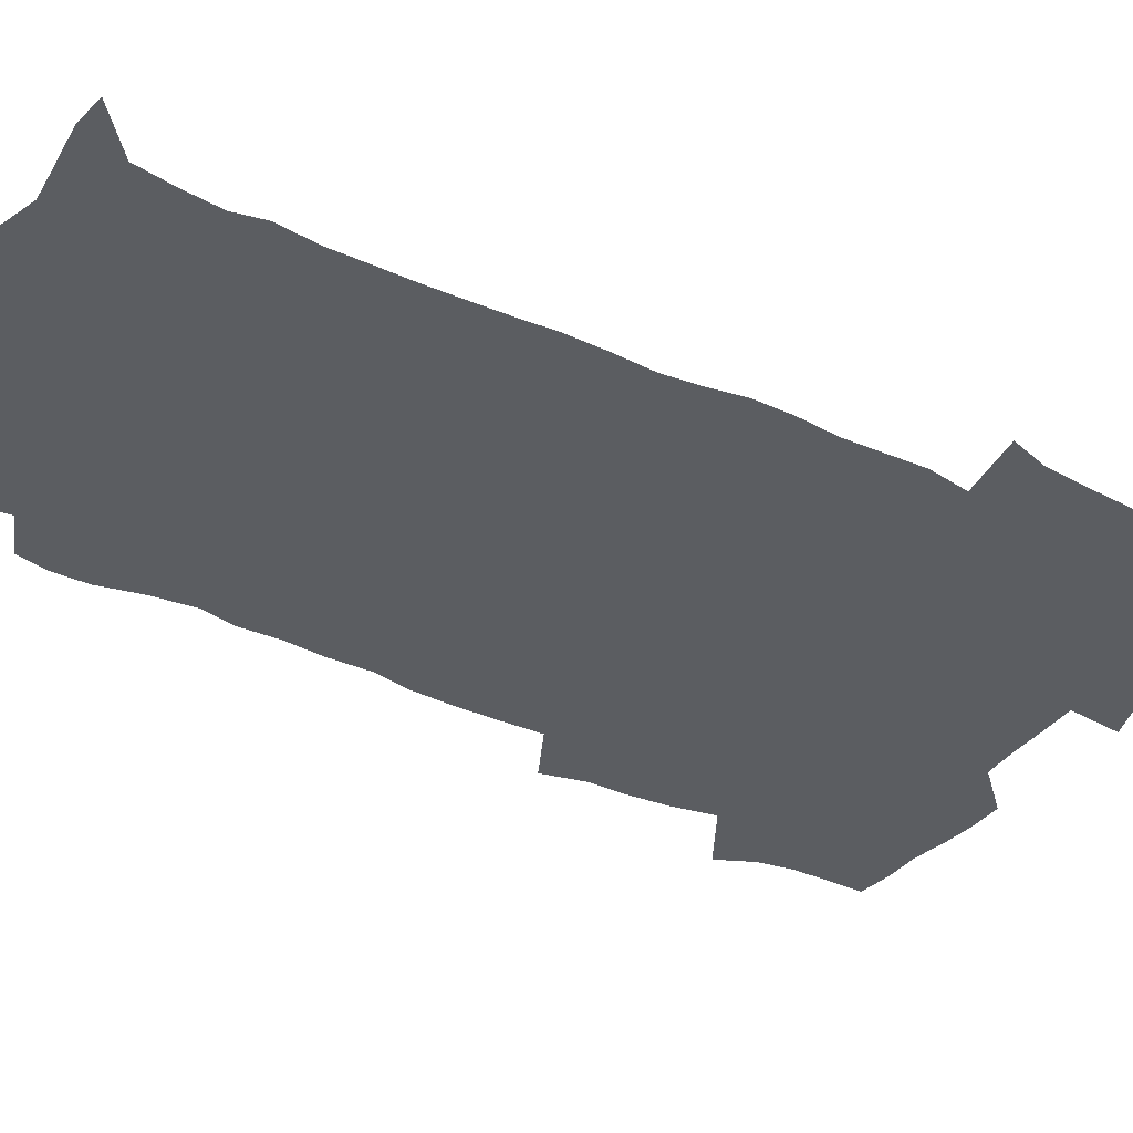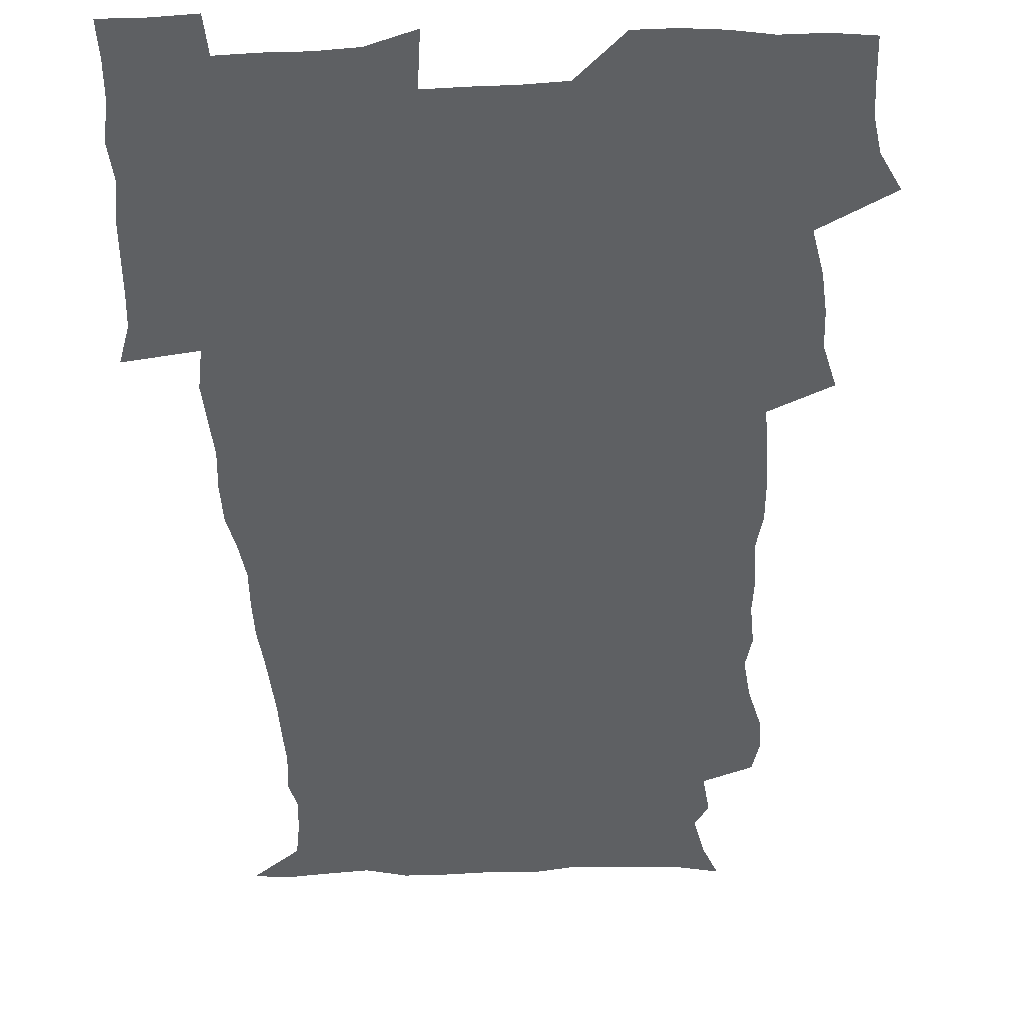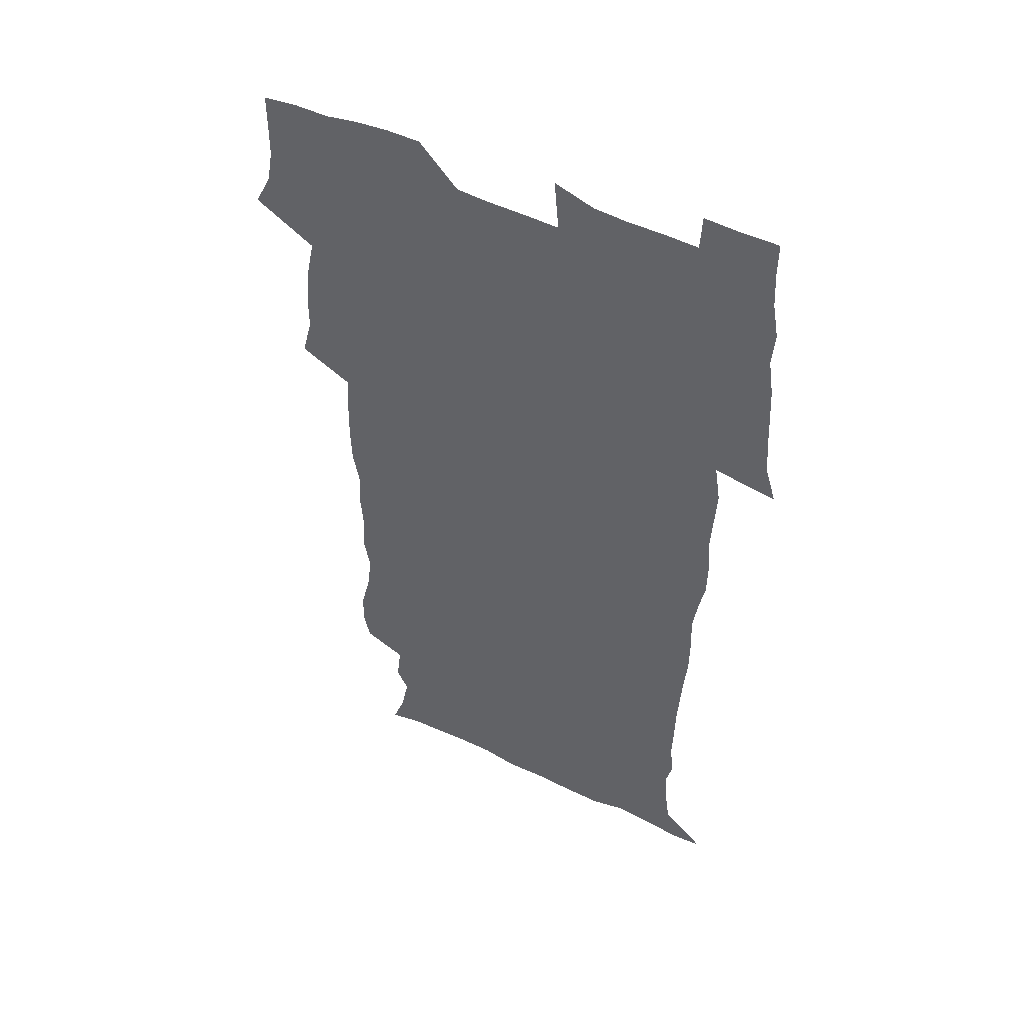
<metadata>
{"format":"obj","ext":"obj","renderer":"f3d","projection":"perspective","resolution":1024,"background":"white","views":[{"elev":-35.5,"azim":57.5,"up":"+Z"},{"elev":-42.5,"azim":-177.8,"up":"+Z"},{"elev":49.8,"azim":27.7,"up":"+Y"}]}
</metadata>
<code>
v 470.7 525.4 0
v 477.9 540.1 0
v 480.5 554.8 0
v 480.7 569.6 0
v 480.7 584.3 0
v 486.8 441.9 0
v 491.3 459.7 0
v 491.4 475 0
v 493 491.4 0
v 496.7 509.7 0
v 497.7 524.4 0
v 496.5 539.4 0
v 497.2 554 0
v 498.2 568 0
v 495.2 585.9 0
v 509.2 237.6 0
v 506.4 250.3 0
v 506.7 264.7 0
v 511.1 282.4 0
v 513.2 299.4 0
v 510.5 312.8 0
v 511.5 330.1 0
v 510.4 345.7 0
v 511.1 363.6 0
v 508.3 378.5 0
v 507.8 395 0
v 508.2 412.3 0
v 509 430.3 0
v 508 446.1 0
v 510 462.7 0
v 508.2 477.3 0
v 510.9 494 0
v 512.3 509.6 0
v 512.9 524.4 0
v 511 539.5 0
v 513.9 553.9 0
v 512.4 569.2 0
v 510.3 585.8 0
v 521.3 169.7 0
v 526.6 184.2 0
v 530.4 202.5 0
v 525.1 212.2 0
v 527.2 229.5 0
v 528.9 246.9 0
v 532 264.6 0
v 532.1 279.8 0
v 531.4 294.2 0
v 531.7 309.6 0
v 530.2 324 0
v 529.8 339.5 0
v 529 354.7 0
v 529 370.9 0
v 528.2 386.4 0
v 527.1 401.7 0
v 526.3 417.3 0
v 527.6 434.3 0
v 526.7 449.3 0
v 527.7 465.2 0
v 526.7 479.9 0
v 528.9 495.8 0
v 527.8 510.3 0
v 527.8 525 0
v 528.6 539.6 0
v 528.3 554.2 0
v 526.7 570.2 0
v 524.5 588.1 0
v 536.2 173.1 0
v 536.4 183.1 0
v 544.2 207.8 0
v 543.5 221.8 0
v 544.2 237.3 0
v 547 255.2 0
v 547.6 270.5 0
v 547.6 285.5 0
v 547.9 300.9 0
v 546.7 314.7 0
v 545.7 329.3 0
v 547.7 347.2 0
v 545.9 360.5 0
v 545.3 375.7 0
v 544.9 391 0
v 543.8 405.7 0
v 543.4 421 0
v 542.5 435.8 0
v 543.1 451.5 0
v 543.5 466.8 0
v 543.7 481.7 0
v 543.8 496.4 0
v 543.8 510.8 0
v 544.4 525.1 0
v 544.1 539.2 0
v 544 553 0
v 541.1 571 0
v 538.6 589.3 0
v 548.3 173.7 0
v 554.1 192.1 0
v 558.3 211.5 0
v 560.4 228.7 0
v 562.2 245.6 0
v 562.5 260.3 0
v 562 274.4 0
v 562.2 289.4 0
v 561.6 303.7 0
v 561 318.1 0
v 560.7 333.2 0
v 560.3 347.4 0
v 560.7 363.6 0
v 560.3 378.6 0
v 559.4 393 0
v 560.1 409.2 0
v 559.2 423.4 0
v 558.9 438.2 0
v 558.7 453.1 0
v 559.1 468.2 0
v 559.3 482.8 0
v 559.1 497 0
v 559 511.2 0
v 558.9 525.2 0
v 558.8 539.2 0
v 558 553.6 0
v 555.9 570.3 0
v 553.1 589.1 0
v 563 174.7 0
v 568.9 193.9 0
v 573.7 216.4 0
v 575 232.2 0
v 575.5 247.2 0
v 575.8 262.2 0
v 576 277.3 0
v 575.5 291.1 0
v 575.1 305.4 0
v 575.2 320.8 0
v 575.2 335.8 0
v 575.1 350.6 0
v 575.6 366.8 0
v 574.8 380.7 0
v 573.5 394.4 0
v 574 409.9 0
v 573.3 423.9 0
v 574 440.1 0
v 573.6 454.3 0
v 573.5 468.7 0
v 573.4 483 0
v 573.3 497.2 0
v 573.5 511.4 0
v 573.6 525.4 0
v 573.4 539.2 0
v 572.2 554.3 0
v 570 571.2 0
v 579.2 174.8 0
v 582.1 189.5 0
v 586.7 215.4 0
v 588.5 234.1 0
v 589.1 249.4 0
v 588.7 262.3 0
v 589.2 278.4 0
v 588.8 292.2 0
v 588.7 307.1 0
v 589 322.9 0
v 588.8 336.8 0
v 588.4 349.6 0
v 588.9 367.8 0
v 589.1 382.7 0
v 588.2 396.2 0
v 588 410.5 0
v 587 424 0
v 587.9 440.4 0
v 587.9 454.9 0
v 587.7 469.1 0
v 587.8 483.4 0
v 587.8 497.6 0
v 588 511.7 0
v 587.6 525.7 0
v 587.5 539.5 0
v 586.7 554.3 0
v 585.4 570.3 0
v 594.7 171.9 0
v 598.4 194.1 0
v 600.4 215.6 0
v 601.6 234.5 0
v 601.9 249.5 0
v 601.6 262.4 0
v 602.2 279.1 0
v 602.1 293 0
v 602.2 308.4 0
v 602.1 322.3 0
v 602.2 336.6 0
v 602.4 351.9 0
v 602.3 366.7 0
v 602.3 383.3 0
v 602.2 397 0
v 602 411.4 0
v 601.7 425.6 0
v 601.8 440.2 0
v 602 455.5 0
v 602.1 469.8 0
v 601.9 483.6 0
v 602 498 0
v 602.2 512 0
v 601.9 525.8 0
v 601.5 540.2 0
v 601.2 554.5 0
v 600.4 570.2 0
v 611.8 172.7 0
v 613.7 196.6 0
v 614.2 214.3 0
v 614.7 233.6 0
v 614.8 249.9 0
v 615.1 264 0
v 615.4 278 0
v 615.5 293.9 0
v 615.4 308.3 0
v 615.3 323.3 0
v 615.5 335.4 0
v 616 353.5 0
v 615.9 367.8 0
v 616.1 381.8 0
v 615.9 397.2 0
v 615.8 411.2 0
v 615.8 426.3 0
v 615.9 440.3 0
v 615.8 455.8 0
v 615.9 469.7 0
v 615.9 483.7 0
v 616 497.9 0
v 616 512 0
v 615.9 525.9 0
v 616 539.8 0
v 615.7 554.6 0
v 615.3 569.7 0
v 613.3 591.9 0
v 628.7 171.8 0
v 628.3 196.6 0
v 628.1 216.2 0
v 628.1 232.4 0
v 628.1 247.8 0
v 628.2 262.4 0
v 629 275.9 0
v 628.5 294.1 0
v 628.6 308.4 0
v 628.9 322.3 0
v 629.3 338.5 0
v 629.3 353.5 0
v 629.4 367.7 0
v 629.7 381.8 0
v 629.6 396.9 0
v 629.7 411.3 0
v 630 425.5 0
v 629.9 440.5 0
v 629.9 455.1 0
v 629.8 469.6 0
v 629.8 483.7 0
v 630.3 497.6 0
v 629.9 512.1 0
v 630.1 526.1 0
v 630 540.1 0
v 630 554.5 0
v 629.8 570.4 0
v 630.4 585.9 0
v 645.2 171.7 0
v 643.3 194.6 0
v 641.7 215.4 0
v 641.2 232.1 0
v 641.8 245.6 0
v 642.6 258.5 0
v 642.2 275.8 0
v 642.2 291.2 0
v 641.9 307 0
v 642.8 320.3 0
v 642.5 337.5 0
v 642.8 352.1 0
v 643 366.8 0
v 643.5 380.9 0
v 644 395.3 0
v 644 410.3 0
v 644 425.3 0
v 644.3 439.6 0
v 644.3 454.4 0
v 644.2 469 0
v 644.5 483.3 0
v 644.4 497.7 0
v 644.8 511.7 0
v 644.3 526.3 0
v 644.3 540.3 0
v 644.5 554.8 0
v 644.7 570.7 0
v 645.4 584.9 0
v 660.6 175.8 0
v 658.1 193.7 0
v 655.6 213.3 0
v 654.9 229.4 0
v 655.3 243.9 0
v 655.2 259.6 0
v 656.2 273 0
v 655.6 289.4 0
v 656.2 303.9 0
v 656 320 0
v 657 334.1 0
v 657.5 348.8 0
v 657.5 364.2 0
v 657.3 379.6 0
v 658.5 393.7 0
v 658.6 408.8 0
v 658.6 423.9 0
v 658.8 438.8 0
v 658.8 453.6 0
v 659 468.2 0
v 659.1 482.8 0
v 658.4 497.6 0
v 658.9 511.7 0
v 658.9 526.1 0
v 659.1 540.5 0
v 659.2 555 0
v 659.6 569.9 0
v 660.1 585 0
v 676.3 174.2 0
v 674.2 189.3 0
v 671 208.3 0
v 669.8 224.7 0
v 669.9 239.6 0
v 669.8 254.8 0
v 670.2 269.6 0
v 669.9 285.4 0
v 670.4 300.3 0
v 670.2 316.4 0
v 671.1 331 0
v 671.9 345.8 0
v 672 361.3 0
v 673.4 375.6 0
v 675.6 389.6 0
v 674.4 406.1 0
v 675.2 421 0
v 674.5 436.9 0
v 675.2 451.8 0
v 674.9 467 0
v 675 481.7 0
v 674.6 496.5 0
v 673.5 511.4 0
v 674.6 525.7 0
v 673.3 540.8 0
v 673.7 554.8 0
v 674.1 569 0
v 674.9 584.4 0
v 675.7 599.8 0
v 692 172.3 0
v 687.1 190.1 0
v 685 205.4 0
v 683.8 220.6 0
v 686.6 232.5 0
v 685.1 249 0
v 685.7 263.5 0
v 686 278.7 0
v 686.8 293.5 0
v 687.8 308.5 0
v 689.2 323.2 0
v 689.3 339.1 0
v 688.8 355.7 0
v 690.7 370.3 0
v 693.5 384.6 0
v 693.8 400.4 0
v 692.6 417.4 0
v 693.6 433 0
v 694.5 448.7 0
v 692 465.5 0
v 692.8 479.7 0
v 693.7 494.1 0
v 691.2 509.8 0
v 691.5 524.5 0
v 689.8 539.9 0
v 689.1 554.5 0
v 688.7 568.9 0
v 690 583.6 0
v 690.9 598.9 0
v 705.3 173.6 0
v 718.7 461.2 0
v 714 477 0
v 712.9 491.7 0
v 712.2 506.8 0
v 711.4 521.9 0
v 709.1 538 0
v 710.3 553.1 0
v 707.6 568.8 0
v 706.8 583.9 0
v 706.9 599 0
f 10 11 1
f 1 11 2
f 11 12 2
f 2 12 3
f 12 13 3
f 3 13 4
f 13 14 4
f 4 14 5
f 14 15 5
f 28 29 6
f 6 29 7
f 29 30 7
f 7 30 8
f 30 31 8
f 8 31 9
f 31 32 9
f 9 32 10
f 32 33 10
f 10 33 11
f 33 34 11
f 11 34 12
f 34 35 12
f 12 35 13
f 35 36 13
f 13 36 14
f 36 37 14
f 14 37 15
f 37 38 15
f 43 44 16
f 16 44 17
f 44 45 17
f 17 45 18
f 45 46 18
f 18 46 19
f 46 47 19
f 19 47 20
f 47 48 20
f 20 48 21
f 48 49 21
f 21 49 22
f 49 50 22
f 22 50 23
f 50 51 23
f 23 51 24
f 51 52 24
f 24 52 25
f 52 53 25
f 25 53 26
f 53 54 26
f 26 54 27
f 54 55 27
f 27 55 28
f 55 56 28
f 28 56 29
f 56 57 29
f 29 57 30
f 57 58 30
f 30 58 31
f 58 59 31
f 31 59 32
f 59 60 32
f 32 60 33
f 60 61 33
f 33 61 34
f 61 62 34
f 34 62 35
f 62 63 35
f 35 63 36
f 63 64 36
f 36 64 37
f 64 65 37
f 37 65 38
f 65 66 38
f 39 67 40
f 67 68 40
f 40 68 41
f 68 69 41
f 41 69 42
f 69 70 42
f 42 70 43
f 70 71 43
f 43 71 44
f 71 72 44
f 44 72 45
f 72 73 45
f 45 73 46
f 73 74 46
f 46 74 47
f 74 75 47
f 47 75 48
f 75 76 48
f 48 76 49
f 76 77 49
f 49 77 50
f 77 78 50
f 50 78 51
f 78 79 51
f 51 79 52
f 79 80 52
f 52 80 53
f 80 81 53
f 53 81 54
f 81 82 54
f 54 82 55
f 82 83 55
f 55 83 56
f 83 84 56
f 56 84 57
f 84 85 57
f 57 85 58
f 85 86 58
f 58 86 59
f 86 87 59
f 59 87 60
f 87 88 60
f 60 88 61
f 88 89 61
f 61 89 62
f 89 90 62
f 62 90 63
f 90 91 63
f 63 91 64
f 91 92 64
f 64 92 65
f 92 93 65
f 65 93 66
f 93 94 66
f 67 95 68
f 95 96 68
f 68 96 69
f 96 97 69
f 69 97 70
f 97 98 70
f 70 98 71
f 98 99 71
f 71 99 72
f 99 100 72
f 72 100 73
f 100 101 73
f 73 101 74
f 101 102 74
f 74 102 75
f 102 103 75
f 75 103 76
f 103 104 76
f 76 104 77
f 104 105 77
f 77 105 78
f 105 106 78
f 78 106 79
f 106 107 79
f 79 107 80
f 107 108 80
f 80 108 81
f 108 109 81
f 81 109 82
f 109 110 82
f 82 110 83
f 110 111 83
f 83 111 84
f 111 112 84
f 84 112 85
f 112 113 85
f 85 113 86
f 113 114 86
f 86 114 87
f 114 115 87
f 87 115 88
f 115 116 88
f 88 116 89
f 116 117 89
f 89 117 90
f 117 118 90
f 90 118 91
f 118 119 91
f 91 119 92
f 119 120 92
f 92 120 93
f 120 121 93
f 93 121 94
f 121 122 94
f 95 123 96
f 123 124 96
f 96 124 97
f 124 125 97
f 97 125 98
f 125 126 98
f 98 126 99
f 126 127 99
f 99 127 100
f 127 128 100
f 100 128 101
f 128 129 101
f 101 129 102
f 129 130 102
f 102 130 103
f 130 131 103
f 103 131 104
f 131 132 104
f 104 132 105
f 132 133 105
f 105 133 106
f 133 134 106
f 106 134 107
f 134 135 107
f 107 135 108
f 135 136 108
f 108 136 109
f 136 137 109
f 109 137 110
f 137 138 110
f 110 138 111
f 138 139 111
f 111 139 112
f 139 140 112
f 112 140 113
f 140 141 113
f 113 141 114
f 141 142 114
f 114 142 115
f 142 143 115
f 115 143 116
f 143 144 116
f 116 144 117
f 144 145 117
f 117 145 118
f 145 146 118
f 118 146 119
f 146 147 119
f 119 147 120
f 147 148 120
f 120 148 121
f 148 149 121
f 121 149 122
f 123 150 124
f 150 151 124
f 124 151 125
f 151 152 125
f 125 152 126
f 152 153 126
f 126 153 127
f 153 154 127
f 127 154 128
f 154 155 128
f 128 155 129
f 155 156 129
f 129 156 130
f 156 157 130
f 130 157 131
f 157 158 131
f 131 158 132
f 158 159 132
f 132 159 133
f 159 160 133
f 133 160 134
f 160 161 134
f 134 161 135
f 161 162 135
f 135 162 136
f 162 163 136
f 136 163 137
f 163 164 137
f 137 164 138
f 164 165 138
f 138 165 139
f 165 166 139
f 139 166 140
f 166 167 140
f 140 167 141
f 167 168 141
f 141 168 142
f 168 169 142
f 142 169 143
f 169 170 143
f 143 170 144
f 170 171 144
f 144 171 145
f 171 172 145
f 145 172 146
f 172 173 146
f 146 173 147
f 173 174 147
f 147 174 148
f 174 175 148
f 148 175 149
f 175 176 149
f 150 177 151
f 177 178 151
f 151 178 152
f 178 179 152
f 152 179 153
f 179 180 153
f 153 180 154
f 180 181 154
f 154 181 155
f 181 182 155
f 155 182 156
f 182 183 156
f 156 183 157
f 183 184 157
f 157 184 158
f 184 185 158
f 158 185 159
f 185 186 159
f 159 186 160
f 186 187 160
f 160 187 161
f 187 188 161
f 161 188 162
f 188 189 162
f 162 189 163
f 189 190 163
f 163 190 164
f 190 191 164
f 164 191 165
f 191 192 165
f 165 192 166
f 192 193 166
f 166 193 167
f 193 194 167
f 167 194 168
f 194 195 168
f 168 195 169
f 195 196 169
f 169 196 170
f 196 197 170
f 170 197 171
f 197 198 171
f 171 198 172
f 198 199 172
f 172 199 173
f 199 200 173
f 173 200 174
f 200 201 174
f 174 201 175
f 201 202 175
f 175 202 176
f 202 203 176
f 177 204 178
f 204 205 178
f 178 205 179
f 205 206 179
f 179 206 180
f 206 207 180
f 180 207 181
f 207 208 181
f 181 208 182
f 208 209 182
f 182 209 183
f 209 210 183
f 183 210 184
f 210 211 184
f 184 211 185
f 211 212 185
f 185 212 186
f 212 213 186
f 186 213 187
f 213 214 187
f 187 214 188
f 214 215 188
f 188 215 189
f 215 216 189
f 189 216 190
f 216 217 190
f 190 217 191
f 217 218 191
f 191 218 192
f 218 219 192
f 192 219 193
f 219 220 193
f 193 220 194
f 220 221 194
f 194 221 195
f 221 222 195
f 195 222 196
f 222 223 196
f 196 223 197
f 223 224 197
f 197 224 198
f 224 225 198
f 198 225 199
f 225 226 199
f 199 226 200
f 226 227 200
f 200 227 201
f 227 228 201
f 201 228 202
f 228 229 202
f 202 229 203
f 229 230 203
f 204 232 205
f 232 233 205
f 205 233 206
f 233 234 206
f 206 234 207
f 234 235 207
f 207 235 208
f 235 236 208
f 208 236 209
f 236 237 209
f 209 237 210
f 237 238 210
f 210 238 211
f 238 239 211
f 211 239 212
f 239 240 212
f 212 240 213
f 240 241 213
f 213 241 214
f 241 242 214
f 214 242 215
f 242 243 215
f 215 243 216
f 243 244 216
f 216 244 217
f 244 245 217
f 217 245 218
f 245 246 218
f 218 246 219
f 246 247 219
f 219 247 220
f 247 248 220
f 220 248 221
f 248 249 221
f 221 249 222
f 249 250 222
f 222 250 223
f 250 251 223
f 223 251 224
f 251 252 224
f 224 252 225
f 252 253 225
f 225 253 226
f 253 254 226
f 226 254 227
f 254 255 227
f 227 255 228
f 255 256 228
f 228 256 229
f 256 257 229
f 229 257 230
f 257 258 230
f 230 258 231
f 258 259 231
f 232 260 233
f 260 261 233
f 233 261 234
f 261 262 234
f 234 262 235
f 262 263 235
f 235 263 236
f 263 264 236
f 236 264 237
f 264 265 237
f 237 265 238
f 265 266 238
f 238 266 239
f 266 267 239
f 239 267 240
f 267 268 240
f 240 268 241
f 268 269 241
f 241 269 242
f 269 270 242
f 242 270 243
f 270 271 243
f 243 271 244
f 271 272 244
f 244 272 245
f 272 273 245
f 245 273 246
f 273 274 246
f 246 274 247
f 274 275 247
f 247 275 248
f 275 276 248
f 248 276 249
f 276 277 249
f 249 277 250
f 277 278 250
f 250 278 251
f 278 279 251
f 251 279 252
f 279 280 252
f 252 280 253
f 280 281 253
f 253 281 254
f 281 282 254
f 254 282 255
f 282 283 255
f 255 283 256
f 283 284 256
f 256 284 257
f 284 285 257
f 257 285 258
f 285 286 258
f 258 286 259
f 286 287 259
f 260 288 261
f 288 289 261
f 261 289 262
f 289 290 262
f 262 290 263
f 290 291 263
f 263 291 264
f 291 292 264
f 264 292 265
f 292 293 265
f 265 293 266
f 293 294 266
f 266 294 267
f 294 295 267
f 267 295 268
f 295 296 268
f 268 296 269
f 296 297 269
f 269 297 270
f 297 298 270
f 270 298 271
f 298 299 271
f 271 299 272
f 299 300 272
f 272 300 273
f 300 301 273
f 273 301 274
f 301 302 274
f 274 302 275
f 302 303 275
f 275 303 276
f 303 304 276
f 276 304 277
f 304 305 277
f 277 305 278
f 305 306 278
f 278 306 279
f 306 307 279
f 279 307 280
f 307 308 280
f 280 308 281
f 308 309 281
f 281 309 282
f 309 310 282
f 282 310 283
f 310 311 283
f 283 311 284
f 311 312 284
f 284 312 285
f 312 313 285
f 285 313 286
f 313 314 286
f 286 314 287
f 314 315 287
f 288 316 289
f 316 317 289
f 289 317 290
f 317 318 290
f 290 318 291
f 318 319 291
f 291 319 292
f 319 320 292
f 292 320 293
f 320 321 293
f 293 321 294
f 321 322 294
f 294 322 295
f 322 323 295
f 295 323 296
f 323 324 296
f 296 324 297
f 324 325 297
f 297 325 298
f 325 326 298
f 298 326 299
f 326 327 299
f 299 327 300
f 327 328 300
f 300 328 301
f 328 329 301
f 301 329 302
f 329 330 302
f 302 330 303
f 330 331 303
f 303 331 304
f 331 332 304
f 304 332 305
f 332 333 305
f 305 333 306
f 333 334 306
f 306 334 307
f 334 335 307
f 307 335 308
f 335 336 308
f 308 336 309
f 336 337 309
f 309 337 310
f 337 338 310
f 310 338 311
f 338 339 311
f 311 339 312
f 339 340 312
f 312 340 313
f 340 341 313
f 313 341 314
f 341 342 314
f 314 342 315
f 342 343 315
f 316 345 317
f 345 346 317
f 317 346 318
f 346 347 318
f 318 347 319
f 347 348 319
f 319 348 320
f 348 349 320
f 320 349 321
f 349 350 321
f 321 350 322
f 350 351 322
f 322 351 323
f 351 352 323
f 323 352 324
f 352 353 324
f 324 353 325
f 353 354 325
f 325 354 326
f 354 355 326
f 326 355 327
f 355 356 327
f 327 356 328
f 356 357 328
f 328 357 329
f 357 358 329
f 329 358 330
f 358 359 330
f 330 359 331
f 359 360 331
f 331 360 332
f 360 361 332
f 332 361 333
f 361 362 333
f 333 362 334
f 362 363 334
f 334 363 335
f 363 364 335
f 335 364 336
f 364 365 336
f 336 365 337
f 365 366 337
f 337 366 338
f 366 367 338
f 338 367 339
f 367 368 339
f 339 368 340
f 368 369 340
f 340 369 341
f 369 370 341
f 341 370 342
f 370 371 342
f 342 371 343
f 371 372 343
f 343 372 344
f 372 373 344
f 345 374 346
f 364 375 365
f 375 376 365
f 365 376 366
f 376 377 366
f 366 377 367
f 377 378 367
f 367 378 368
f 378 379 368
f 368 379 369
f 379 380 369
f 369 380 370
f 380 381 370
f 370 381 371
f 381 382 371
f 371 382 372
f 382 383 372
f 372 383 373
f 383 384 373

</code>
